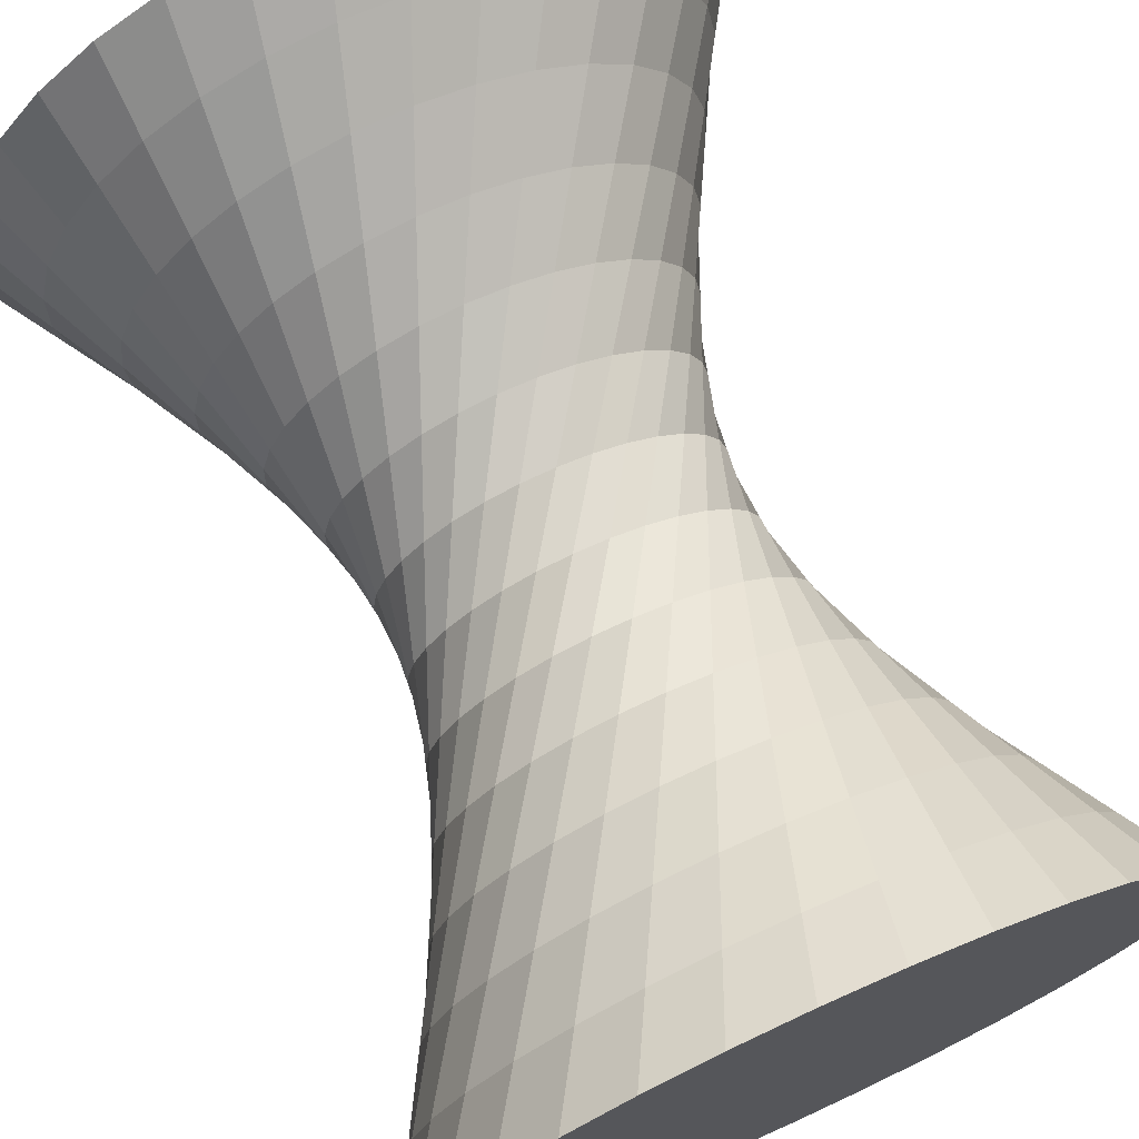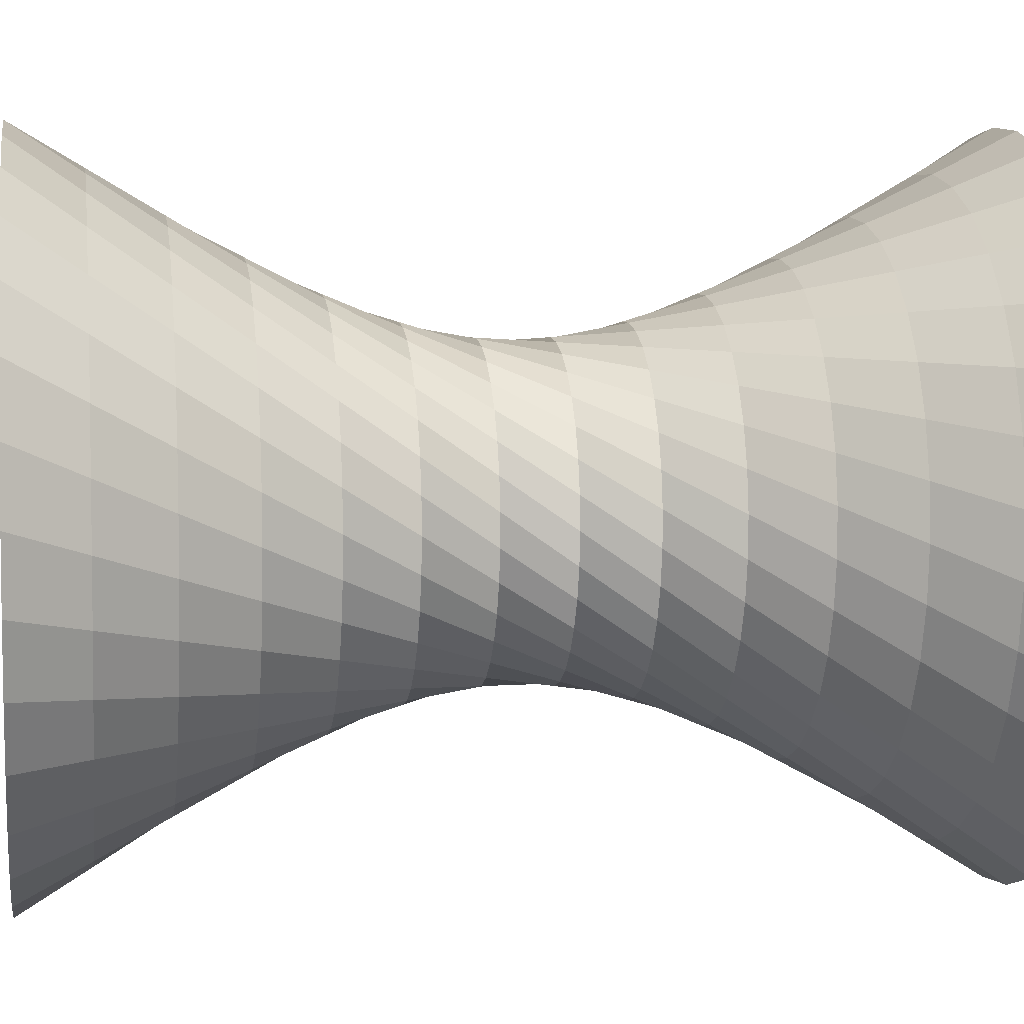
<metadata>
{"format":"obj","ext":"obj","renderer":"f3d","projection":"perspective","resolution":1024,"background":"white","views":[{"elev":72.7,"azim":-24.2,"up":"+Z"},{"elev":4.6,"azim":81.2,"up":"+Z"}]}
</metadata>
<code>
o Cylinder
v 0.4761 2.399 -12.39
v 12.95 -37.54 12.53
v 3.516 2.399 -12.09
v 10.89 -37.54 14.79
v 6.439 2.399 -11.21
v 8.424 -37.54 16.59
v 9.133 2.399 -9.766
v 5.657 -37.54 17.89
v 11.49 2.399 -7.828
v 2.69 -37.54 18.62
v 13.43 2.399 -5.467
v -0.3615 -37.54 18.75
v 14.87 2.399 -2.772
v -3.381 -37.54 18.29
v 15.76 2.399 0.1507
v -6.252 -37.54 17.25
v 16.06 2.399 3.191
v -8.865 -37.54 15.66
v 15.76 2.399 6.231
v -11.12 -37.54 13.6
v 14.87 2.399 9.154
v -12.93 -37.54 11.14
v 13.43 2.399 11.85
v -14.22 -37.54 8.371
v 11.49 2.399 14.21
v -14.95 -37.54 5.405
v 9.133 2.399 16.15
v -15.08 -37.54 2.353
v 6.439 2.399 17.59
v -14.62 -37.54 -0.6664
v 3.516 2.399 18.47
v -13.58 -37.54 -3.538
v 0.4761 2.399 18.77
v -12 -37.54 -6.15
v -2.564 2.399 18.47
v -9.934 -37.54 -8.404
v -5.487 2.399 17.59
v -7.472 -37.54 -10.21
v -8.181 2.399 16.15
v -4.705 -37.54 -11.51
v -10.54 2.399 14.21
v -1.738 -37.54 -12.23
v -12.48 2.399 11.85
v 1.314 -37.54 -12.37
v -13.92 2.399 9.154
v 4.333 -37.54 -11.91
v -14.81 2.399 6.231
v 7.205 -37.54 -10.86
v -15.11 2.399 3.191
v 9.817 -37.54 -9.282
v -14.81 2.399 0.1507
v 12.07 -37.54 -7.22
v -13.92 2.399 -2.772
v 13.88 -37.54 -4.758
v -12.48 2.399 -5.467
v 15.17 -37.54 -1.99
v -10.54 2.399 -7.828
v 15.9 -37.54 0.9766
v -8.181 2.399 -9.766
v 16.04 -37.54 4.028
v -5.487 2.399 -11.21
v 15.57 -37.54 7.048
v -2.564 2.399 -12.09
v 14.53 -37.54 9.919
v 1.436 -0.673 -10.47
v 2.395 -3.745 -8.557
v 3.354 -6.817 -6.64
v 4.314 -9.889 -4.723
v 5.273 -12.96 -2.806
v 6.233 -16.03 -0.8886
v 7.192 -19.1 1.029
v 8.151 -22.18 2.946
v 9.111 -25.25 4.863
v 10.07 -28.32 6.78
v 11.03 -31.39 8.697
v 11.99 -34.46 10.61
v 10.32 -34.46 12.72
v 9.753 -31.39 10.65
v 9.186 -28.32 8.583
v 8.619 -25.25 6.515
v 8.052 -22.18 4.448
v 7.485 -19.1 2.38
v 6.918 -16.03 0.3128
v 6.351 -12.96 -1.755
v 5.784 -9.889 -3.822
v 5.217 -6.817 -5.89
v 4.65 -3.745 -7.957
v 4.083 -0.673 -10.02
v 8.272 -34.46 14.46
v 8.119 -31.39 12.32
v 7.966 -28.32 10.18
v 7.814 -25.25 8.04
v 7.661 -22.18 5.902
v 7.508 -19.1 3.763
v 7.356 -16.03 1.625
v 7.203 -12.96 -0.5136
v 7.05 -9.889 -2.652
v 6.897 -6.817 -4.79
v 6.745 -3.745 -6.929
v 6.592 -0.673 -9.067
v 5.924 -34.46 15.76
v 6.192 -31.39 13.63
v 6.459 -28.32 11.51
v 6.727 -25.25 9.378
v 6.994 -22.18 7.251
v 7.261 -19.1 5.124
v 7.529 -16.03 2.997
v 7.796 -12.96 0.8699
v 8.064 -9.889 -1.257
v 8.331 -6.817 -3.384
v 8.599 -3.745 -5.512
v 8.866 -0.673 -7.639
v 3.367 -34.46 16.58
v 4.045 -31.39 14.55
v 4.722 -28.32 12.51
v 5.399 -25.25 10.48
v 6.077 -22.18 8.445
v 6.754 -19.1 6.411
v 7.431 -16.03 4.377
v 8.108 -12.96 2.343
v 8.786 -9.889 0.3085
v 9.463 -6.817 -1.726
v 10.14 -3.745 -3.76
v 10.82 -0.673 -5.794
v 0.6996 -34.46 16.89
v 1.761 -31.39 15.03
v 2.822 -28.32 13.16
v 3.883 -25.25 11.3
v 4.944 -22.18 9.436
v 6.005 -19.1 7.574
v 7.066 -16.03 5.711
v 8.127 -12.96 3.848
v 9.188 -9.889 1.985
v 10.25 -6.817 0.1221
v 11.31 -3.745 -1.741
v 12.37 -0.673 -3.604
v -1.977 -34.46 16.67
v -0.5728 -31.39 15.05
v 0.8313 -28.32 13.43
v 2.235 -25.25 11.81
v 3.64 -22.18 10.19
v 5.044 -19.1 8.568
v 6.448 -16.03 6.948
v 7.852 -12.96 5.328
v 9.256 -9.889 3.708
v 10.66 -6.817 2.088
v 12.06 -3.745 0.4676
v 13.47 -0.673 -1.152
v -4.559 -34.46 15.93
v -2.866 -31.39 14.62
v -1.173 -28.32 13.3
v 0.5205 -25.25 11.99
v 2.214 -22.18 10.67
v 3.907 -19.1 9.356
v 5.6 -16.03 8.041
v 7.293 -12.96 6.726
v 8.987 -9.889 5.411
v 10.68 -6.817 4.096
v 12.37 -3.745 2.781
v 14.07 -0.673 1.466
v -6.948 -34.46 14.7
v -5.031 -31.39 13.74
v -3.113 -28.32 12.78
v -1.196 -25.25 11.83
v 0.721 -22.18 10.87
v 2.638 -19.1 9.907
v 4.555 -16.03 8.947
v 6.473 -12.96 7.988
v 8.39 -9.889 7.028
v 10.31 -6.817 6.069
v 12.22 -3.745 5.11
v 14.14 -0.673 4.15
v -9.051 -34.46 13.03
v -6.984 -31.39 12.47
v -4.916 -28.32 11.9
v -2.849 -25.25 11.33
v -0.7811 -22.18 10.77
v 1.286 -19.1 10.2
v 3.354 -16.03 9.632
v 5.422 -12.96 9.065
v 7.489 -9.889 8.499
v 9.557 -6.817 7.932
v 11.62 -3.745 7.365
v 13.69 -0.673 6.798
v -10.79 -34.46 10.99
v -8.65 -31.39 10.83
v -6.512 -28.32 10.68
v -4.373 -25.25 10.53
v -2.235 -22.18 10.38
v -0.09642 -19.1 10.22
v 2.042 -16.03 10.07
v 4.18 -12.96 9.917
v 6.319 -9.889 9.765
v 8.457 -6.817 9.612
v 10.6 -3.745 9.459
v 12.73 -0.673 9.307
v -12.09 -34.46 8.639
v -9.966 -31.39 8.906
v -7.839 -28.32 9.174
v -5.712 -25.25 9.441
v -3.584 -22.18 9.709
v -1.457 -19.1 9.976
v 0.6698 -16.03 10.24
v 2.797 -12.96 10.51
v 4.924 -9.889 10.78
v 7.051 -6.817 11.05
v 9.178 -3.745 11.31
v 11.31 -0.673 11.58
v -12.91 -34.46 6.082
v -10.88 -31.39 6.759
v -8.846 -28.32 7.437
v -6.812 -25.25 8.114
v -4.778 -22.18 8.791
v -2.744 -19.1 9.468
v -0.7098 -16.03 10.15
v 1.324 -12.96 10.82
v 3.358 -9.889 11.5
v 5.392 -6.817 12.18
v 7.427 -3.745 12.85
v 9.461 -0.673 13.53
v -13.22 -34.46 3.414
v -11.36 -31.39 4.475
v -9.495 -28.32 5.536
v -7.633 -25.25 6.597
v -5.77 -22.18 7.659
v -3.907 -19.1 8.72
v -2.044 -16.03 9.781
v -0.181 -12.96 10.84
v 1.682 -9.889 11.9
v 3.545 -6.817 12.96
v 5.408 -3.745 14.03
v 7.27 -0.673 15.09
v -13 -34.46 0.7377
v -11.38 -31.39 2.142
v -9.761 -28.32 3.546
v -8.141 -25.25 4.95
v -6.521 -22.18 6.354
v -4.901 -19.1 7.758
v -3.281 -16.03 9.162
v -1.661 -12.96 10.57
v -0.04096 -9.889 11.97
v 1.579 -6.817 13.37
v 3.199 -3.745 14.78
v 4.819 -0.673 16.18
v -12.26 -34.46 -1.845
v -10.95 -31.39 -0.1513
v -9.634 -28.32 1.542
v -8.319 -25.25 3.235
v -7.004 -22.18 4.928
v -5.689 -19.1 6.622
v -4.374 -16.03 8.315
v -3.059 -12.96 10.01
v -1.744 -9.889 11.7
v -0.4289 -6.817 13.39
v 0.8861 -3.745 15.09
v 2.201 -0.673 16.78
v -11.04 -34.46 -4.233
v -10.08 -31.39 -2.316
v -9.118 -28.32 -0.3988
v -8.159 -25.25 1.518
v -7.199 -22.18 3.436
v -6.24 -19.1 5.353
v -5.28 -16.03 7.27
v -4.321 -12.96 9.187
v -3.362 -9.889 11.1
v -2.402 -6.817 13.02
v -1.443 -3.745 14.94
v -0.4833 -0.673 16.86
v -9.367 -34.46 -6.337
v -8.8 -31.39 -4.269
v -8.233 -28.32 -2.202
v -7.666 -25.25 -0.134
v -7.1 -22.18 1.934
v -6.533 -19.1 4.001
v -5.966 -16.03 6.069
v -5.399 -12.96 8.136
v -4.832 -9.889 10.2
v -4.265 -6.817 12.27
v -3.698 -3.745 14.34
v -3.131 -0.673 16.41
v -7.319 -34.46 -8.074
v -7.167 -31.39 -5.936
v -7.014 -28.32 -3.797
v -6.861 -25.25 -1.659
v -6.709 -22.18 0.4798
v -6.556 -19.1 2.618
v -6.403 -16.03 4.757
v -6.251 -12.96 6.895
v -6.098 -9.889 9.033
v -5.945 -6.817 11.17
v -5.793 -3.745 13.31
v -5.64 -0.673 15.45
v -4.972 -34.46 -9.378
v -5.239 -31.39 -7.251
v -5.507 -28.32 -5.124
v -5.774 -25.25 -2.997
v -6.042 -22.18 -0.8698
v -6.309 -19.1 1.257
v -6.577 -16.03 3.384
v -6.844 -12.96 5.512
v -7.111 -9.889 7.639
v -7.379 -6.817 9.766
v -7.646 -3.745 11.89
v -7.914 -0.673 14.02
v -2.415 -34.46 -10.2
v -3.093 -31.39 -8.166
v -3.77 -28.32 -6.132
v -4.447 -25.25 -4.097
v -5.124 -22.18 -2.063
v -5.802 -19.1 -0.0293
v -6.479 -16.03 2.005
v -7.156 -12.96 4.039
v -7.833 -9.889 6.073
v -8.511 -6.817 8.107
v -9.188 -3.745 10.14
v -9.865 -0.673 12.18
v 0.2526 -34.46 -10.51
v -0.8085 -31.39 -8.644
v -1.87 -28.32 -6.781
v -2.931 -25.25 -4.918
v -3.992 -22.18 -3.055
v -5.053 -19.1 -1.192
v -6.114 -16.03 0.6707
v -7.175 -12.96 2.534
v -8.236 -9.889 4.396
v -9.297 -6.817 6.259
v -10.36 -3.745 8.122
v -11.42 -0.673 9.985
v 2.929 -34.46 -10.29
v 1.525 -31.39 -8.667
v 0.1209 -28.32 -7.047
v -1.283 -25.25 -5.427
v -2.687 -22.18 -3.807
v -4.091 -19.1 -2.187
v -5.496 -16.03 -0.5665
v -6.9 -12.96 1.054
v -8.304 -9.889 2.674
v -9.708 -6.817 4.294
v -11.11 -3.745 5.914
v -12.52 -0.673 7.534
v 5.511 -34.46 -9.549
v 3.818 -31.39 -8.234
v 2.125 -28.32 -6.919
v 0.4317 -25.25 -5.604
v -1.261 -22.18 -4.289
v -2.955 -19.1 -2.974
v -4.648 -16.03 -1.659
v -6.341 -12.96 -0.3443
v -8.034 -9.889 0.9707
v -9.728 -6.817 2.286
v -11.42 -3.745 3.601
v -13.11 -0.673 4.916
v 7.9 -34.46 -8.322
v 5.983 -31.39 -7.363
v 4.066 -28.32 -6.403
v 2.148 -25.25 -5.444
v 0.2312 -22.18 -4.485
v -1.686 -19.1 -3.525
v -3.603 -16.03 -2.566
v -5.52 -12.96 -1.606
v -7.438 -9.889 -0.6469
v -9.355 -6.817 0.3125
v -11.27 -3.745 1.272
v -13.19 -0.673 2.231
v 10 -34.46 -6.653
v 7.936 -31.39 -6.086
v 5.868 -28.32 -5.519
v 3.801 -25.25 -4.952
v 1.733 -22.18 -4.385
v -0.3343 -19.1 -3.818
v -2.402 -16.03 -3.251
v -4.469 -12.96 -2.684
v -6.537 -9.889 -2.117
v -8.604 -6.817 -1.55
v -10.67 -3.745 -0.9832
v -12.74 -0.673 -0.4163
v 11.74 -34.46 -4.605
v 9.602 -31.39 -4.452
v 7.464 -28.32 -4.299
v 5.325 -25.25 -4.147
v 3.187 -22.18 -3.994
v 1.049 -19.1 -3.841
v -1.09 -16.03 -3.689
v -3.228 -12.96 -3.536
v -5.367 -9.889 -3.383
v -7.505 -6.817 -3.231
v -9.644 -3.745 -3.078
v -11.78 -0.673 -2.925
v 13.05 -34.46 -2.257
v 10.92 -31.39 -2.525
v 8.791 -28.32 -2.792
v 6.664 -25.25 -3.06
v 4.537 -22.18 -3.327
v 2.41 -19.1 -3.595
v 0.2824 -16.03 -3.862
v -1.845 -12.96 -4.129
v -3.972 -9.889 -4.397
v -6.099 -6.817 -4.664
v -8.226 -3.745 -4.932
v -10.35 -0.673 -5.199
v 13.87 -34.46 0.2993
v 11.83 -31.39 -0.3779
v 9.798 -28.32 -1.055
v 7.764 -25.25 -1.732
v 5.73 -22.18 -2.41
v 3.696 -19.1 -3.087
v 1.662 -16.03 -3.764
v -0.372 -12.96 -4.442
v -2.406 -9.889 -5.119
v -4.44 -6.817 -5.796
v -6.474 -3.745 -6.473
v -8.508 -0.673 -7.151
v 14.17 -34.46 2.967
v 12.31 -31.39 1.906
v 10.45 -28.32 0.8451
v 8.585 -25.25 -0.216
v 6.722 -22.18 -1.277
v 4.859 -19.1 -2.338
v 2.996 -16.03 -3.399
v 1.133 -12.96 -4.46
v -0.7296 -9.889 -5.521
v -2.593 -6.817 -6.583
v -4.455 -3.745 -7.644
v -6.318 -0.673 -8.705
v 13.95 -34.46 5.644
v 12.33 -31.39 4.24
v 10.71 -28.32 2.835
v 9.094 -25.25 1.431
v 7.473 -22.18 0.02724
v 5.853 -19.1 -1.377
v 4.233 -16.03 -2.781
v 2.613 -12.96 -4.185
v 0.9932 -9.889 -5.589
v -0.6269 -6.817 -6.993
v -2.247 -3.745 -8.398
v -3.867 -0.673 -9.802
v 13.22 -34.46 8.226
v 11.9 -31.39 6.533
v 10.59 -28.32 4.84
v 9.271 -25.25 3.146
v 7.956 -22.18 1.453
v 6.641 -19.1 -0.2401
v 5.326 -16.03 -1.933
v 4.011 -12.96 -3.626
v 2.696 -9.889 -5.32
v 1.381 -6.817 -7.013
v 0.06611 -3.745 -8.706
v -1.249 -0.673 -10.4
f 76 77 4 2
f 77 89 6 4
f 89 101 8 6
f 101 113 10 8
f 113 125 12 10
f 125 137 14 12
f 137 149 16 14
f 149 161 18 16
f 161 173 20 18
f 173 185 22 20
f 185 197 24 22
f 197 209 26 24
f 209 221 28 26
f 221 233 30 28
f 233 245 32 30
f 245 257 34 32
f 257 269 36 34
f 269 281 38 36
f 281 293 40 38
f 293 305 42 40
f 305 317 44 42
f 317 329 46 44
f 329 341 48 46
f 341 353 50 48
f 353 365 52 50
f 365 377 54 52
f 377 389 56 54
f 389 401 58 56
f 401 413 60 58
f 413 425 62 60
f 4 6 8 10 12 14 16 18 20 22 24 26 28 30 32 34 36 38 40 42 44 46 48 50 52 54 56 58 60 62 64 2
f 425 437 64 62
f 437 76 2 64
f 1 63 61 59 57 55 53 51 49 47 45 43 41 39 37 35 33 31 29 27 25 23 21 19 17 15 13 11 9 7 5 3
f 63 1 65 448
f 448 65 66 447
f 447 66 67 446
f 446 67 68 445
f 445 68 69 444
f 444 69 70 443
f 443 70 71 442
f 442 71 72 441
f 441 72 73 440
f 440 73 74 439
f 439 74 75 438
f 438 75 76 437
f 61 63 448 436
f 436 448 447 435
f 435 447 446 434
f 434 446 445 433
f 433 445 444 432
f 432 444 443 431
f 431 443 442 430
f 430 442 441 429
f 429 441 440 428
f 428 440 439 427
f 427 439 438 426
f 426 438 437 425
f 59 61 436 424
f 424 436 435 423
f 423 435 434 422
f 422 434 433 421
f 421 433 432 420
f 420 432 431 419
f 419 431 430 418
f 418 430 429 417
f 417 429 428 416
f 416 428 427 415
f 415 427 426 414
f 414 426 425 413
f 57 59 424 412
f 412 424 423 411
f 411 423 422 410
f 410 422 421 409
f 409 421 420 408
f 408 420 419 407
f 407 419 418 406
f 406 418 417 405
f 405 417 416 404
f 404 416 415 403
f 403 415 414 402
f 402 414 413 401
f 55 57 412 400
f 400 412 411 399
f 399 411 410 398
f 398 410 409 397
f 397 409 408 396
f 396 408 407 395
f 395 407 406 394
f 394 406 405 393
f 393 405 404 392
f 392 404 403 391
f 391 403 402 390
f 390 402 401 389
f 53 55 400 388
f 388 400 399 387
f 387 399 398 386
f 386 398 397 385
f 385 397 396 384
f 384 396 395 383
f 383 395 394 382
f 382 394 393 381
f 381 393 392 380
f 380 392 391 379
f 379 391 390 378
f 378 390 389 377
f 51 53 388 376
f 376 388 387 375
f 375 387 386 374
f 374 386 385 373
f 373 385 384 372
f 372 384 383 371
f 371 383 382 370
f 370 382 381 369
f 369 381 380 368
f 368 380 379 367
f 367 379 378 366
f 366 378 377 365
f 49 51 376 364
f 364 376 375 363
f 363 375 374 362
f 362 374 373 361
f 361 373 372 360
f 360 372 371 359
f 359 371 370 358
f 358 370 369 357
f 357 369 368 356
f 356 368 367 355
f 355 367 366 354
f 354 366 365 353
f 47 49 364 352
f 352 364 363 351
f 351 363 362 350
f 350 362 361 349
f 349 361 360 348
f 348 360 359 347
f 347 359 358 346
f 346 358 357 345
f 345 357 356 344
f 344 356 355 343
f 343 355 354 342
f 342 354 353 341
f 45 47 352 340
f 340 352 351 339
f 339 351 350 338
f 338 350 349 337
f 337 349 348 336
f 336 348 347 335
f 335 347 346 334
f 334 346 345 333
f 333 345 344 332
f 332 344 343 331
f 331 343 342 330
f 330 342 341 329
f 43 45 340 328
f 328 340 339 327
f 327 339 338 326
f 326 338 337 325
f 325 337 336 324
f 324 336 335 323
f 323 335 334 322
f 322 334 333 321
f 321 333 332 320
f 320 332 331 319
f 319 331 330 318
f 318 330 329 317
f 41 43 328 316
f 316 328 327 315
f 315 327 326 314
f 314 326 325 313
f 313 325 324 312
f 312 324 323 311
f 311 323 322 310
f 310 322 321 309
f 309 321 320 308
f 308 320 319 307
f 307 319 318 306
f 306 318 317 305
f 39 41 316 304
f 304 316 315 303
f 303 315 314 302
f 302 314 313 301
f 301 313 312 300
f 300 312 311 299
f 299 311 310 298
f 298 310 309 297
f 297 309 308 296
f 296 308 307 295
f 295 307 306 294
f 294 306 305 293
f 37 39 304 292
f 292 304 303 291
f 291 303 302 290
f 290 302 301 289
f 289 301 300 288
f 288 300 299 287
f 287 299 298 286
f 286 298 297 285
f 285 297 296 284
f 284 296 295 283
f 283 295 294 282
f 282 294 293 281
f 35 37 292 280
f 280 292 291 279
f 279 291 290 278
f 278 290 289 277
f 277 289 288 276
f 276 288 287 275
f 275 287 286 274
f 274 286 285 273
f 273 285 284 272
f 272 284 283 271
f 271 283 282 270
f 270 282 281 269
f 33 35 280 268
f 268 280 279 267
f 267 279 278 266
f 266 278 277 265
f 265 277 276 264
f 264 276 275 263
f 263 275 274 262
f 262 274 273 261
f 261 273 272 260
f 260 272 271 259
f 259 271 270 258
f 258 270 269 257
f 31 33 268 256
f 256 268 267 255
f 255 267 266 254
f 254 266 265 253
f 253 265 264 252
f 252 264 263 251
f 251 263 262 250
f 250 262 261 249
f 249 261 260 248
f 248 260 259 247
f 247 259 258 246
f 246 258 257 245
f 29 31 256 244
f 244 256 255 243
f 243 255 254 242
f 242 254 253 241
f 241 253 252 240
f 240 252 251 239
f 239 251 250 238
f 238 250 249 237
f 237 249 248 236
f 236 248 247 235
f 235 247 246 234
f 234 246 245 233
f 27 29 244 232
f 232 244 243 231
f 231 243 242 230
f 230 242 241 229
f 229 241 240 228
f 228 240 239 227
f 227 239 238 226
f 226 238 237 225
f 225 237 236 224
f 224 236 235 223
f 223 235 234 222
f 222 234 233 221
f 25 27 232 220
f 220 232 231 219
f 219 231 230 218
f 218 230 229 217
f 217 229 228 216
f 216 228 227 215
f 215 227 226 214
f 214 226 225 213
f 213 225 224 212
f 212 224 223 211
f 211 223 222 210
f 210 222 221 209
f 23 25 220 208
f 208 220 219 207
f 207 219 218 206
f 206 218 217 205
f 205 217 216 204
f 204 216 215 203
f 203 215 214 202
f 202 214 213 201
f 201 213 212 200
f 200 212 211 199
f 199 211 210 198
f 198 210 209 197
f 21 23 208 196
f 196 208 207 195
f 195 207 206 194
f 194 206 205 193
f 193 205 204 192
f 192 204 203 191
f 191 203 202 190
f 190 202 201 189
f 189 201 200 188
f 188 200 199 187
f 187 199 198 186
f 186 198 197 185
f 19 21 196 184
f 184 196 195 183
f 183 195 194 182
f 182 194 193 181
f 181 193 192 180
f 180 192 191 179
f 179 191 190 178
f 178 190 189 177
f 177 189 188 176
f 176 188 187 175
f 175 187 186 174
f 174 186 185 173
f 17 19 184 172
f 172 184 183 171
f 171 183 182 170
f 170 182 181 169
f 169 181 180 168
f 168 180 179 167
f 167 179 178 166
f 166 178 177 165
f 165 177 176 164
f 164 176 175 163
f 163 175 174 162
f 162 174 173 161
f 15 17 172 160
f 160 172 171 159
f 159 171 170 158
f 158 170 169 157
f 157 169 168 156
f 156 168 167 155
f 155 167 166 154
f 154 166 165 153
f 153 165 164 152
f 152 164 163 151
f 151 163 162 150
f 150 162 161 149
f 13 15 160 148
f 148 160 159 147
f 147 159 158 146
f 146 158 157 145
f 145 157 156 144
f 144 156 155 143
f 143 155 154 142
f 142 154 153 141
f 141 153 152 140
f 140 152 151 139
f 139 151 150 138
f 138 150 149 137
f 11 13 148 136
f 136 148 147 135
f 135 147 146 134
f 134 146 145 133
f 133 145 144 132
f 132 144 143 131
f 131 143 142 130
f 130 142 141 129
f 129 141 140 128
f 128 140 139 127
f 127 139 138 126
f 126 138 137 125
f 9 11 136 124
f 124 136 135 123
f 123 135 134 122
f 122 134 133 121
f 121 133 132 120
f 120 132 131 119
f 119 131 130 118
f 118 130 129 117
f 117 129 128 116
f 116 128 127 115
f 115 127 126 114
f 114 126 125 113
f 7 9 124 112
f 112 124 123 111
f 111 123 122 110
f 110 122 121 109
f 109 121 120 108
f 108 120 119 107
f 107 119 118 106
f 106 118 117 105
f 105 117 116 104
f 104 116 115 103
f 103 115 114 102
f 102 114 113 101
f 5 7 112 100
f 100 112 111 99
f 99 111 110 98
f 98 110 109 97
f 97 109 108 96
f 96 108 107 95
f 95 107 106 94
f 94 106 105 93
f 93 105 104 92
f 92 104 103 91
f 91 103 102 90
f 90 102 101 89
f 3 5 100 88
f 88 100 99 87
f 87 99 98 86
f 86 98 97 85
f 85 97 96 84
f 84 96 95 83
f 83 95 94 82
f 82 94 93 81
f 81 93 92 80
f 80 92 91 79
f 79 91 90 78
f 78 90 89 77
f 1 3 88 65
f 65 88 87 66
f 66 87 86 67
f 67 86 85 68
f 68 85 84 69
f 69 84 83 70
f 70 83 82 71
f 71 82 81 72
f 72 81 80 73
f 73 80 79 74
f 74 79 78 75
f 75 78 77 76

</code>
